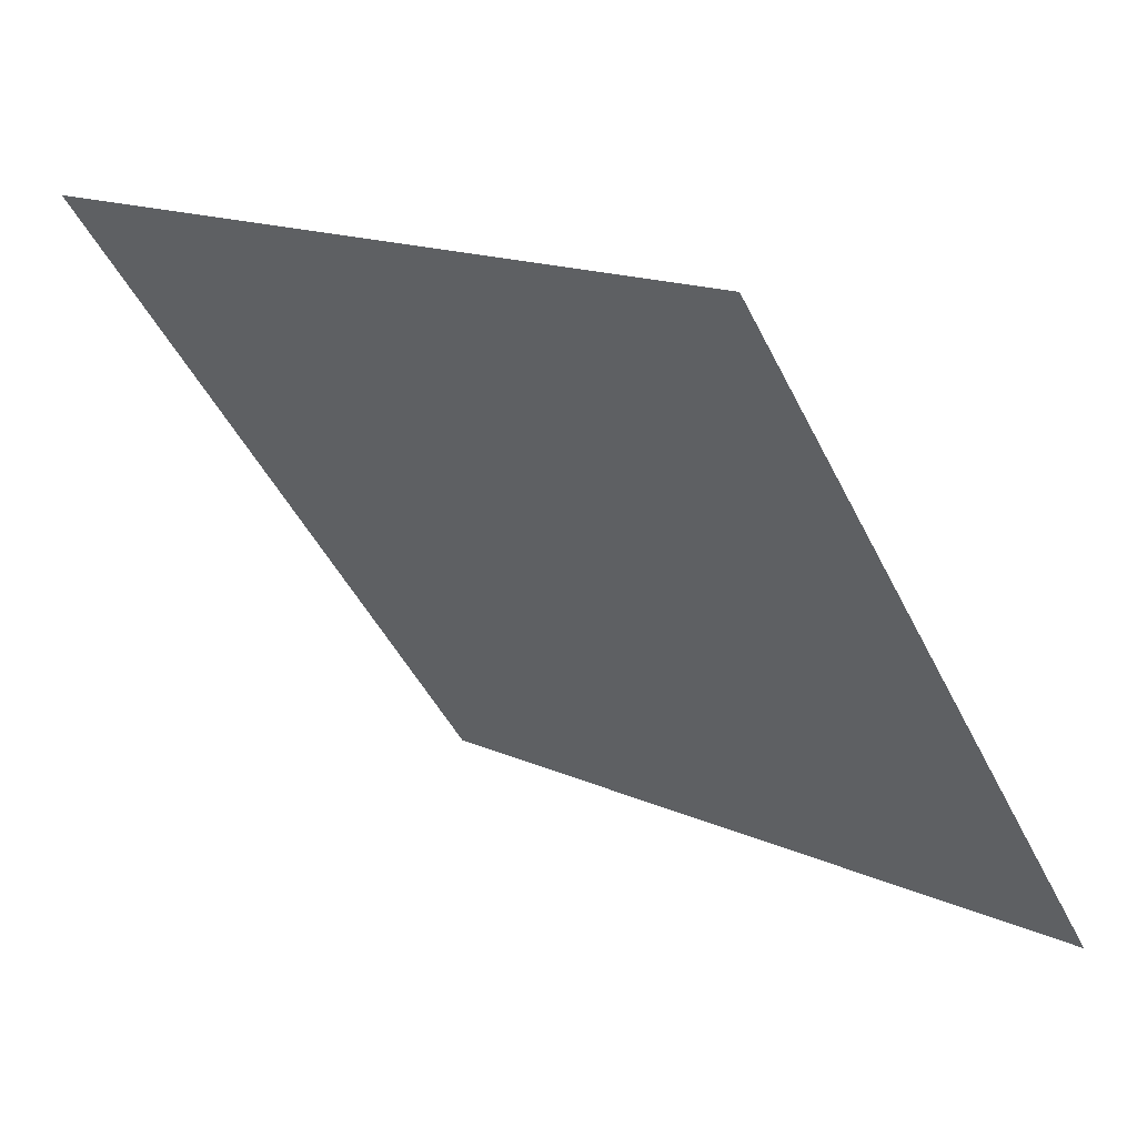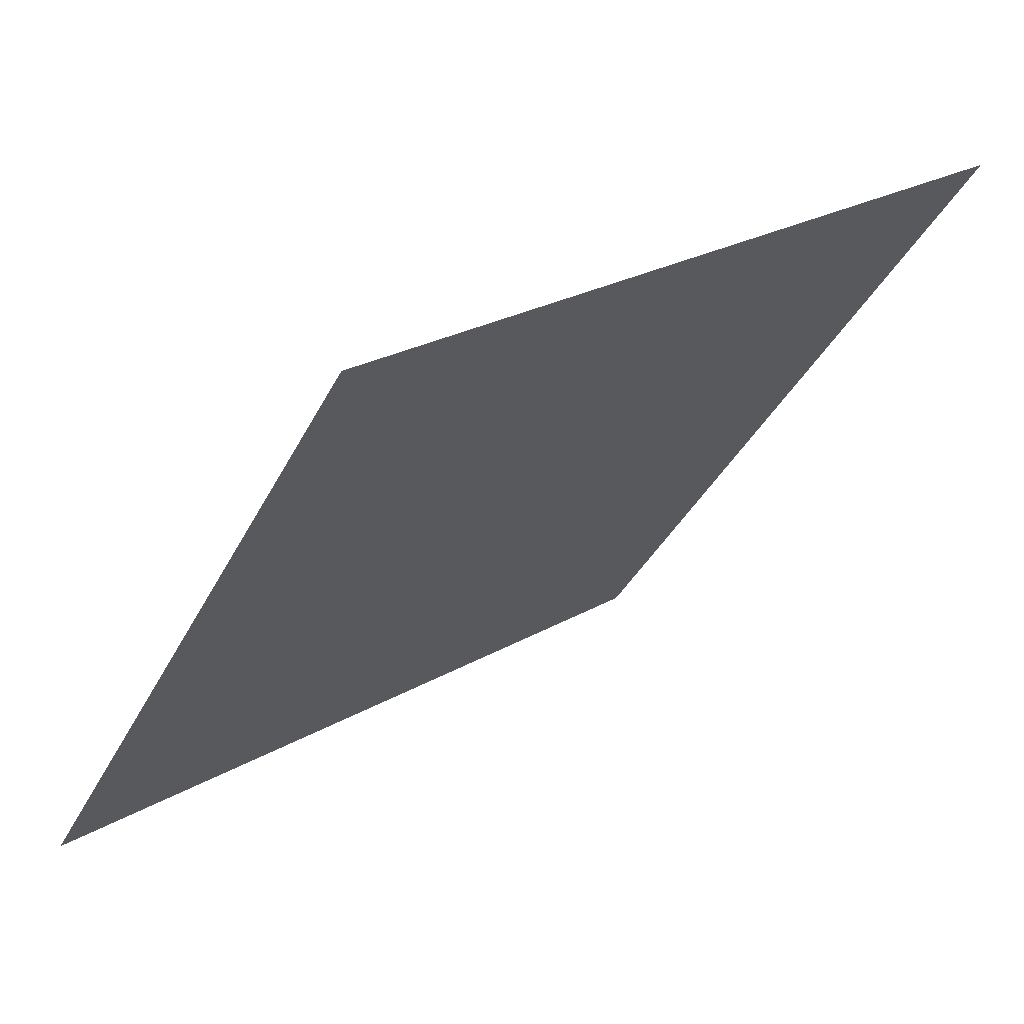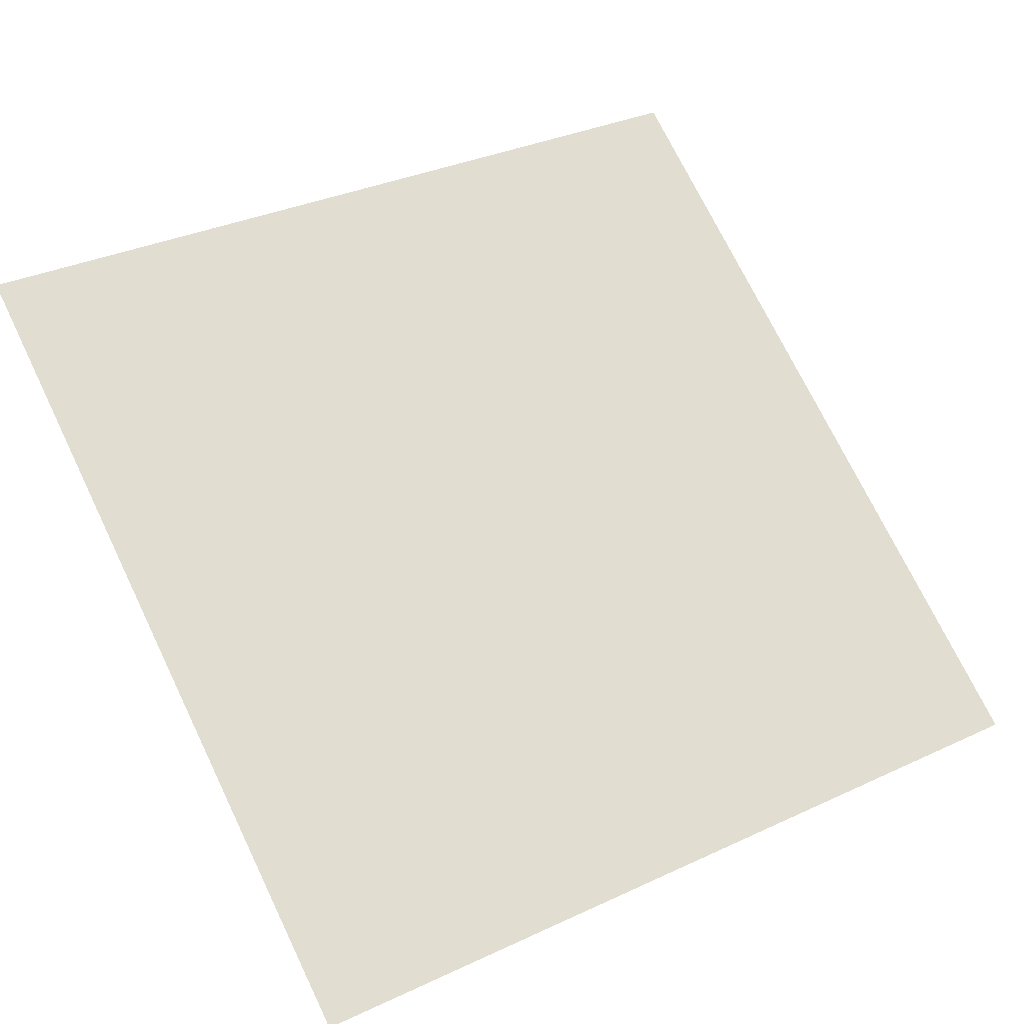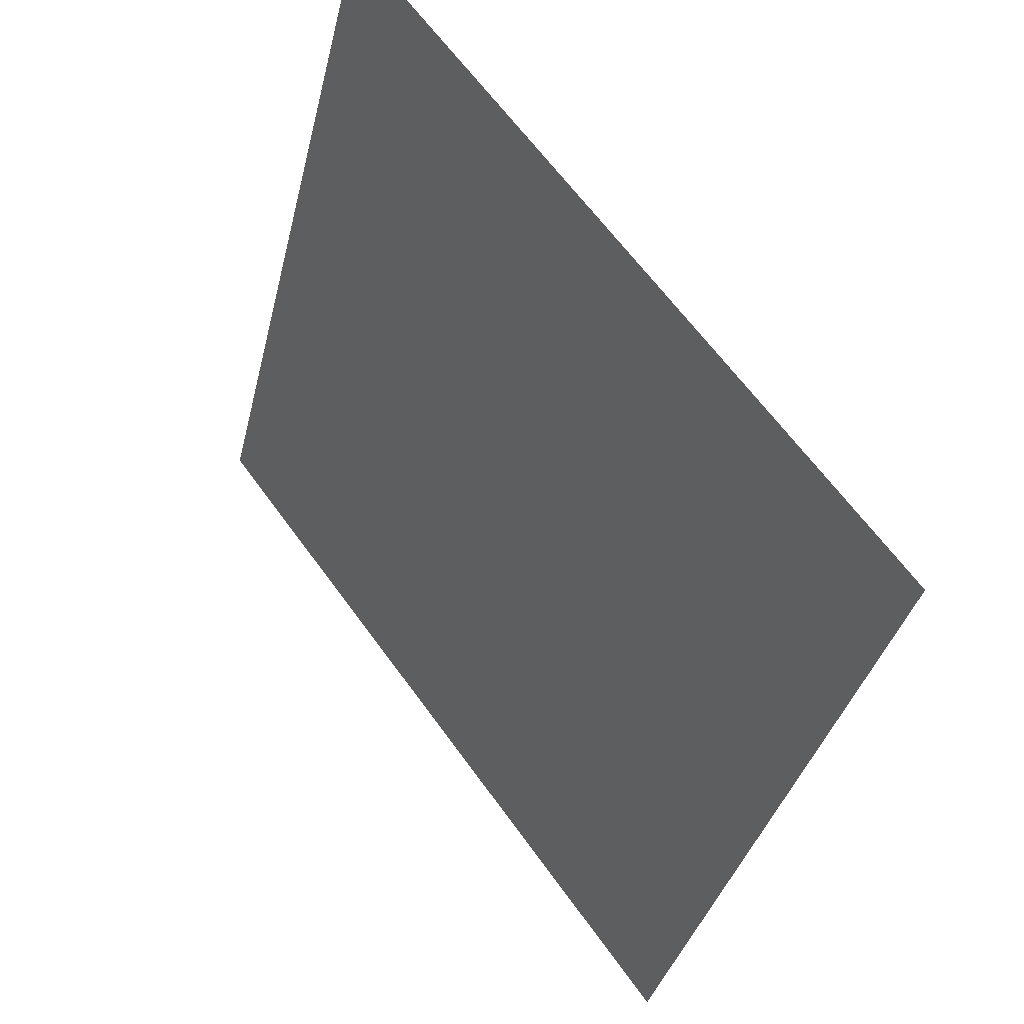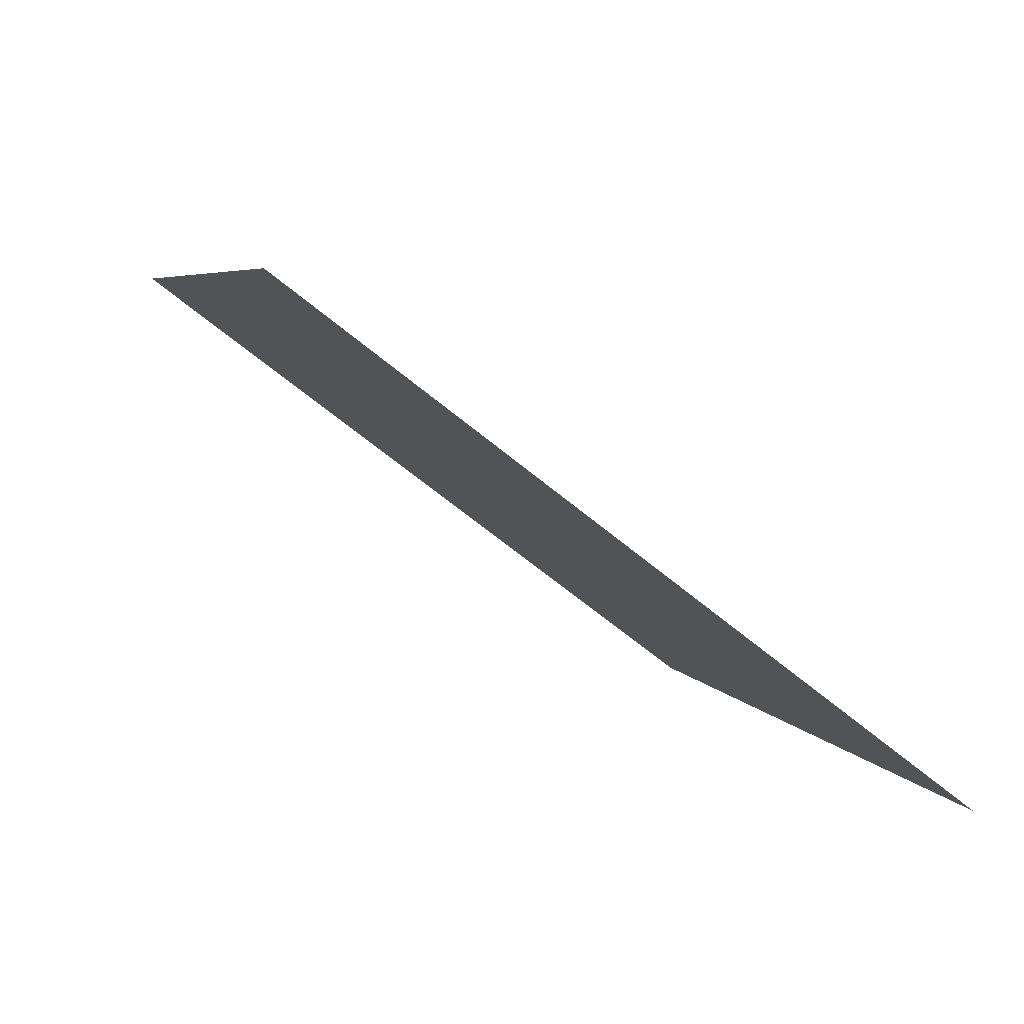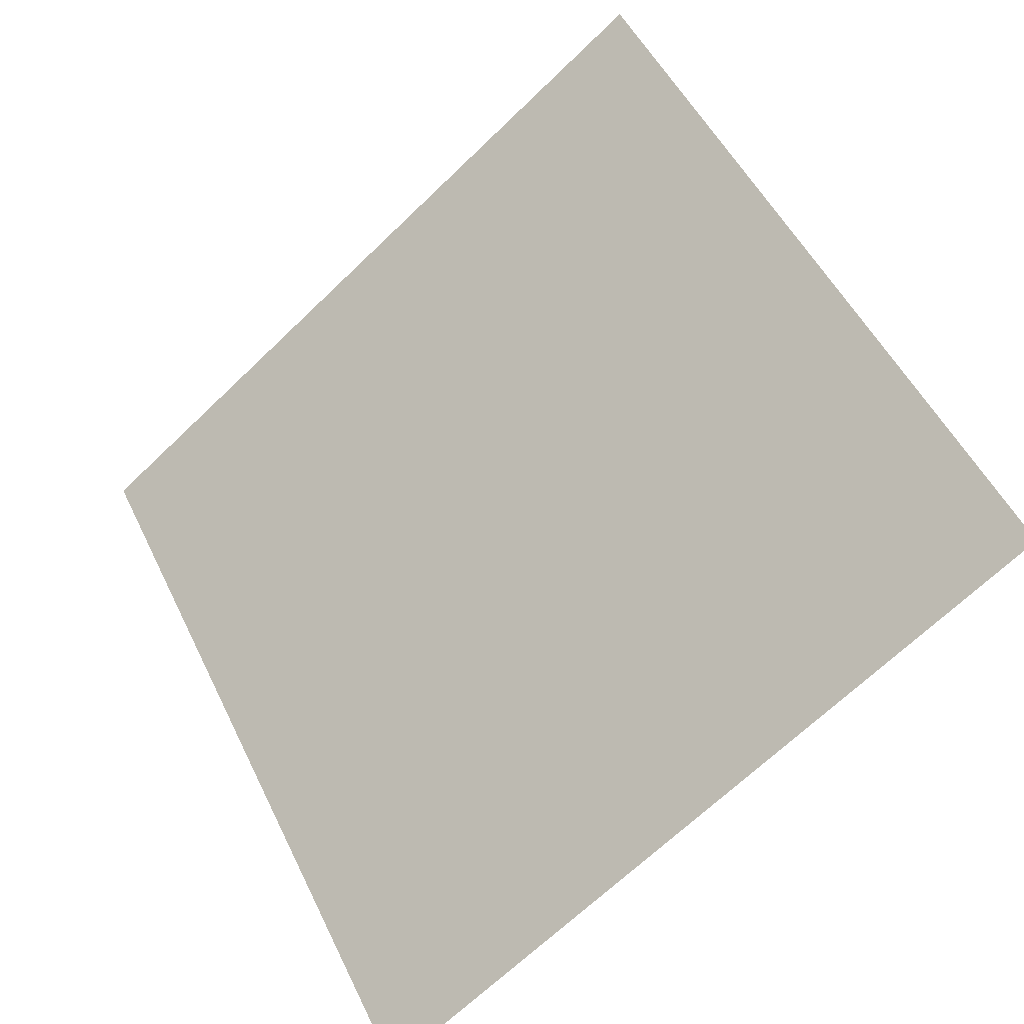
<metadata>
{"format":"obj","ext":"obj","renderer":"f3d","projection":"perspective","resolution":1024,"background":"white","views":[{"elev":15.9,"azim":-136.9,"up":"+Z"},{"elev":24.1,"azim":135.3,"up":"+Z"},{"elev":31.2,"azim":148.3,"up":"+Y"},{"elev":-35.6,"azim":-104.4,"up":"+Z"},{"elev":4.1,"azim":74.8,"up":"+Y"},{"elev":52.8,"azim":-114.8,"up":"+Y"}]}
</metadata>
<code>
v -0.02668 0.5507 0.192
v -0.03324 0.5508 0.192
v -0.03312 0.5548 0.1973
v -0.02656 0.5546 0.1972
f 4 3 2 1

</code>
